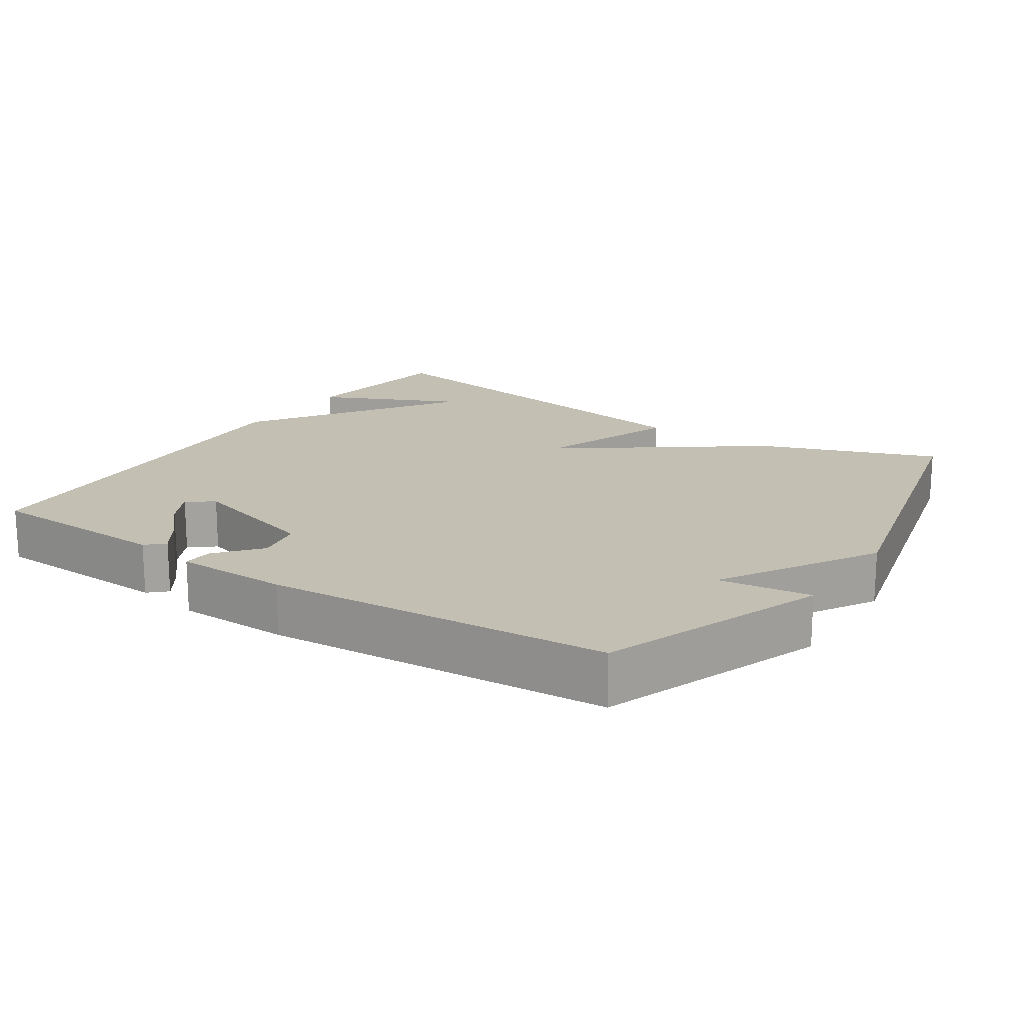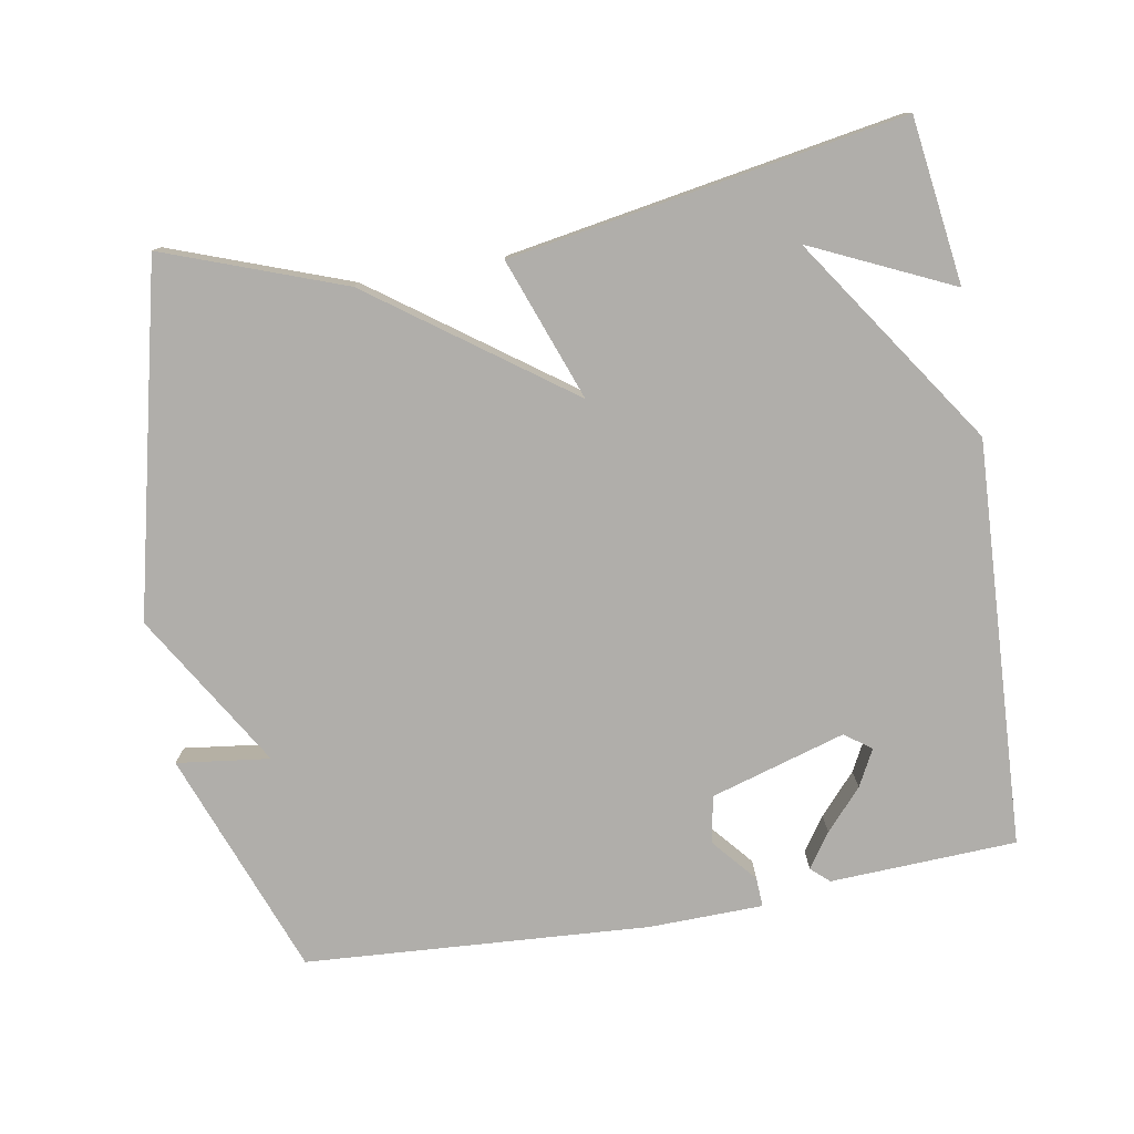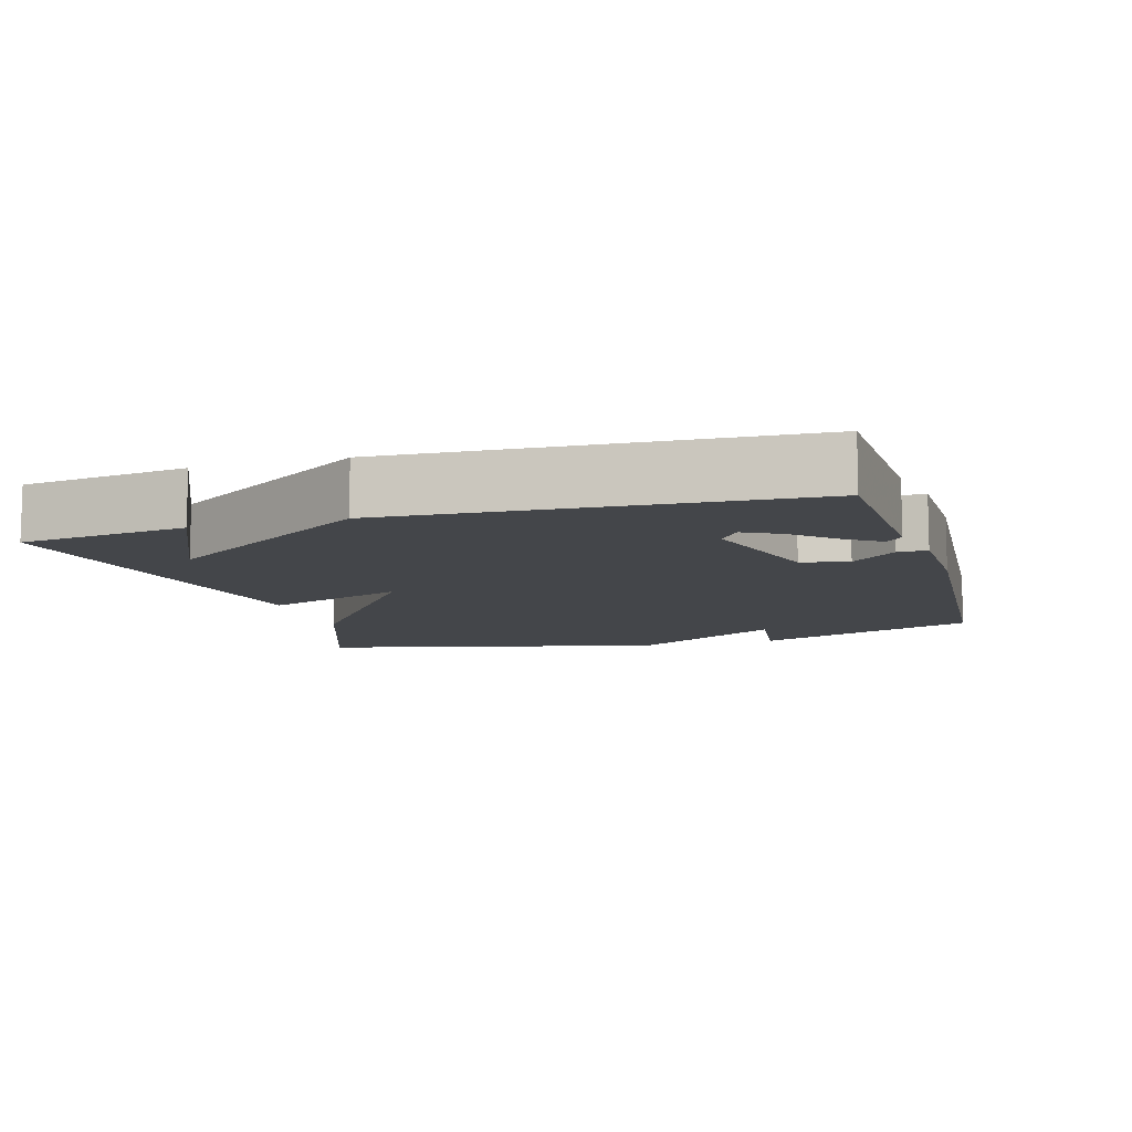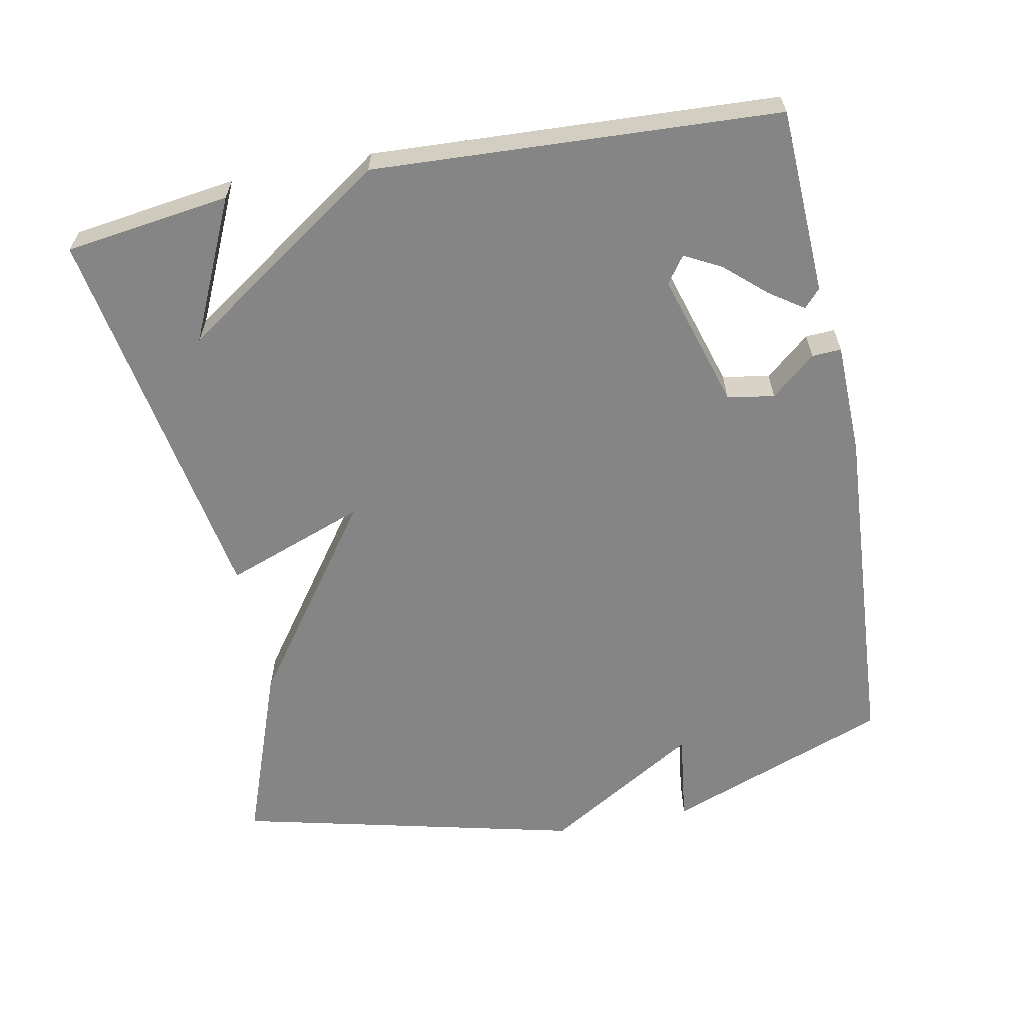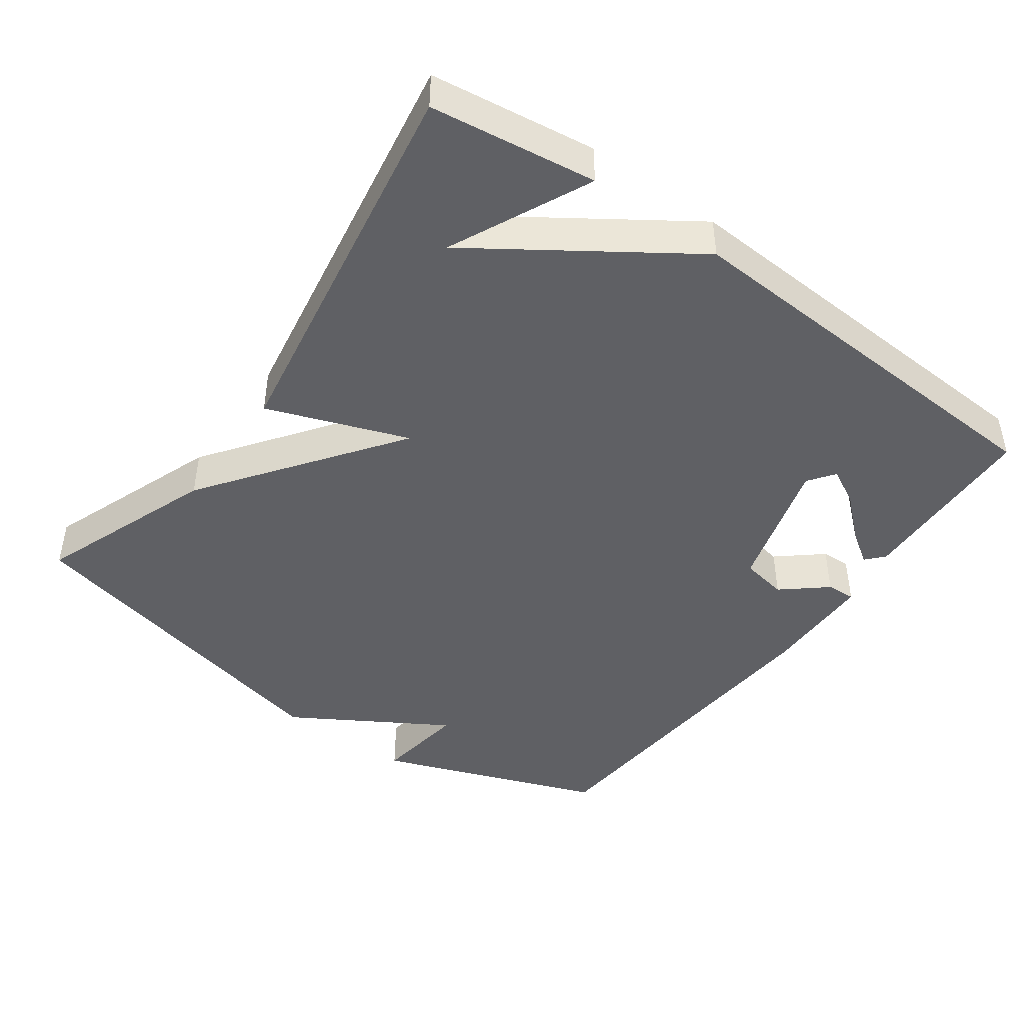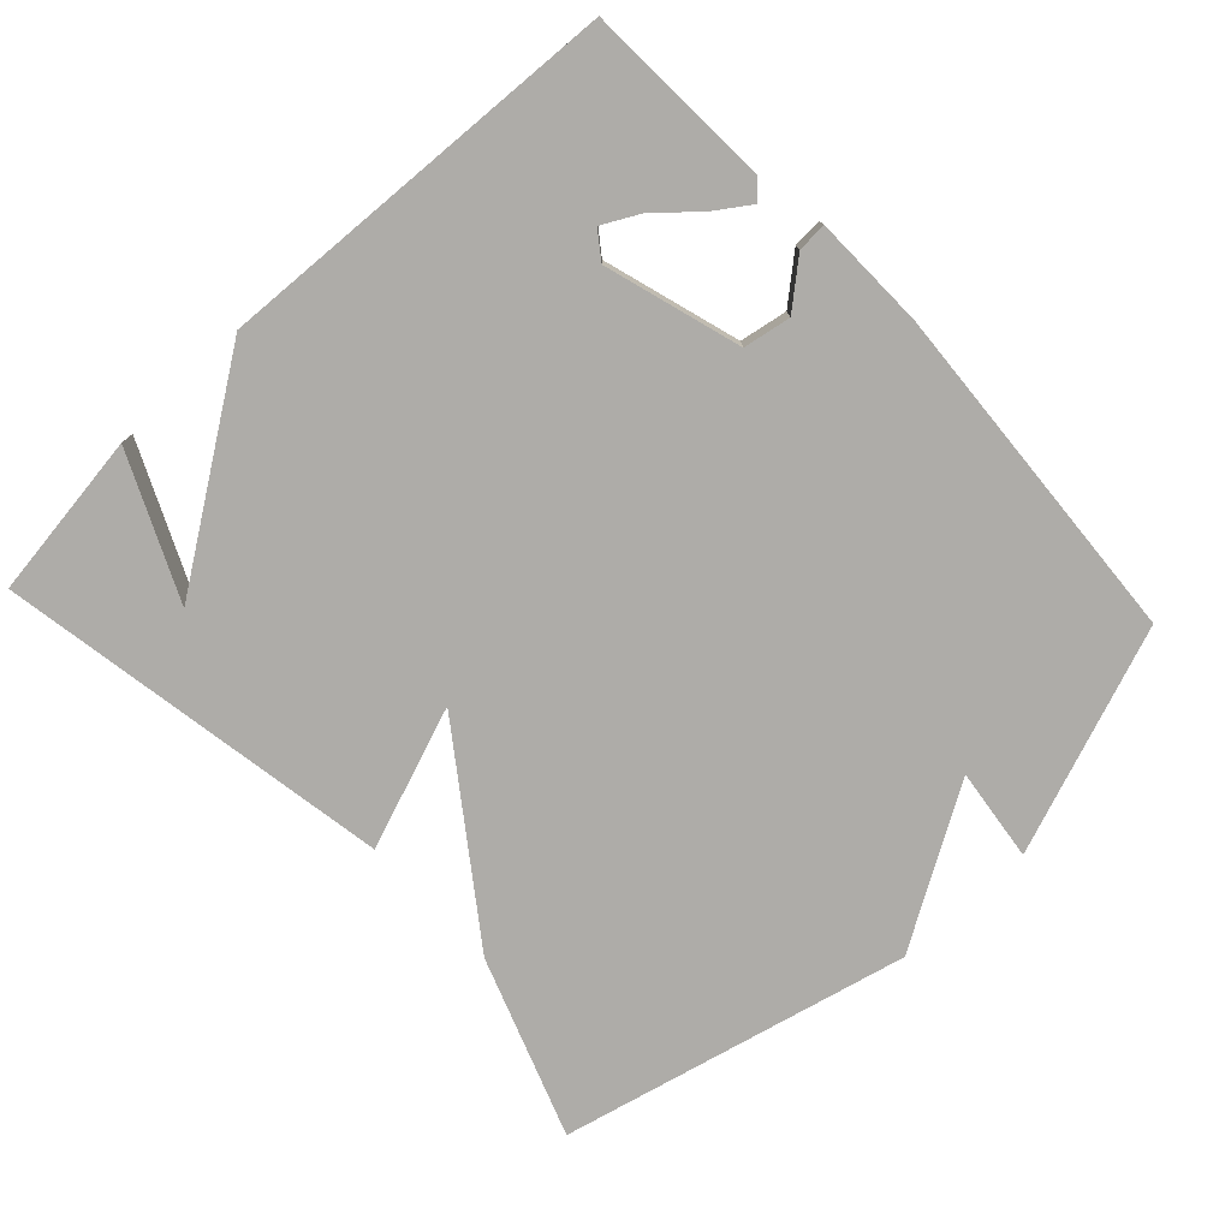
<metadata>
{"format":"obj","ext":"obj","renderer":"f3d","projection":"perspective","resolution":1024,"background":"white","views":[{"elev":17.8,"azim":-146.5,"up":"+Y"},{"elev":-77.9,"azim":10.1,"up":"+Y"},{"elev":-9.6,"azim":106.4,"up":"+Y"},{"elev":-61.7,"azim":101.3,"up":"+Y"},{"elev":-44.6,"azim":54.2,"up":"+Y"},{"elev":-76.8,"azim":133.2,"up":"+Y"}]}
</metadata>
<code>
v -0.5 0.07 0.5
v -0.25 0.07 0.408
v 0.022 0.07 0.21
v -0.05 0.07 0.408
v 0.5 0.07 0.5
v 0.531 0.07 0.268
v 0.334 0.07 0.36
v 0.531 0.07 0.068
v 0.5 0.07 -0.5
v 0.239 0.07 -0.511
v 0.214 0.07 -0.488
v 0.247 0.07 -0.44
v 0.298 0.07 -0.383
v 0.325 0.07 -0.332
v 0.288 0.07 -0.305
v 0.099 0.07 -0.361
v 0.087 0.07 -0.427
v 0.139 0.07 -0.489
v 0.141 0.07 -0.53
v -0.018 0.07 -0.533
v -0.5 0.07 -0.5
v -0.617 0.07 -0.185
v -0.487 0.07 -0.202
v -0.617 0.07 0.015
v -0.5 0 0.5
v -0.25 0 0.408
v 0.022 0 0.21
v -0.05 0 0.408
v 0.5 0 0.5
v 0.531 0 0.268
v 0.334 0 0.36
v 0.531 0 0.068
v 0.5 0 -0.5
v 0.239 0 -0.511
v 0.214 0 -0.488
v 0.247 0 -0.44
v 0.298 0 -0.383
v 0.325 0 -0.332
v 0.288 0 -0.305
v 0.099 0 -0.361
v 0.087 0 -0.427
v 0.139 0 -0.489
v 0.141 0 -0.53
v -0.018 0 -0.533
v -0.5 0 -0.5
v -0.617 0 -0.185
v -0.487 0 -0.202
v -0.617 0 0.015
f 1 2 3
f 24 1 3
f 23 24 3
f 21 22 23
f 20 21 23
f 19 20 23
f 18 19 23
f 17 18 23
f 16 17 23 3
f 15 16 3
f 14 15 3 4
f 11 12 13
f 10 11 13
f 9 10 13
f 9 13 14
f 9 14 4
f 8 9 4
f 7 8 4
f 5 6 7
f 4 5 7
f 27 26 25
f 27 25 48
f 27 48 47
f 47 46 45
f 47 45 44
f 47 44 43
f 47 43 42
f 47 42 41
f 27 47 41 40
f 27 40 39
f 28 27 39 38
f 37 36 35
f 37 35 34
f 37 34 33
f 38 37 33
f 28 38 33
f 28 33 32
f 28 32 31
f 31 30 29
f 31 29 28
f 1 25 26 2
f 2 26 27 3
f 3 27 28 4
f 4 28 29 5
f 5 29 30 6
f 6 30 31 7
f 7 31 32 8
f 8 32 33 9
f 9 33 34 10
f 10 34 35 11
f 11 35 36 12
f 12 36 37 13
f 13 37 38 14
f 14 38 39 15
f 15 39 40 16
f 16 40 41 17
f 17 41 42 18
f 18 42 43 19
f 19 43 44 20
f 20 44 45 21
f 21 45 46 22
f 22 46 47 23
f 23 47 48 24
f 24 48 25 1

</code>
